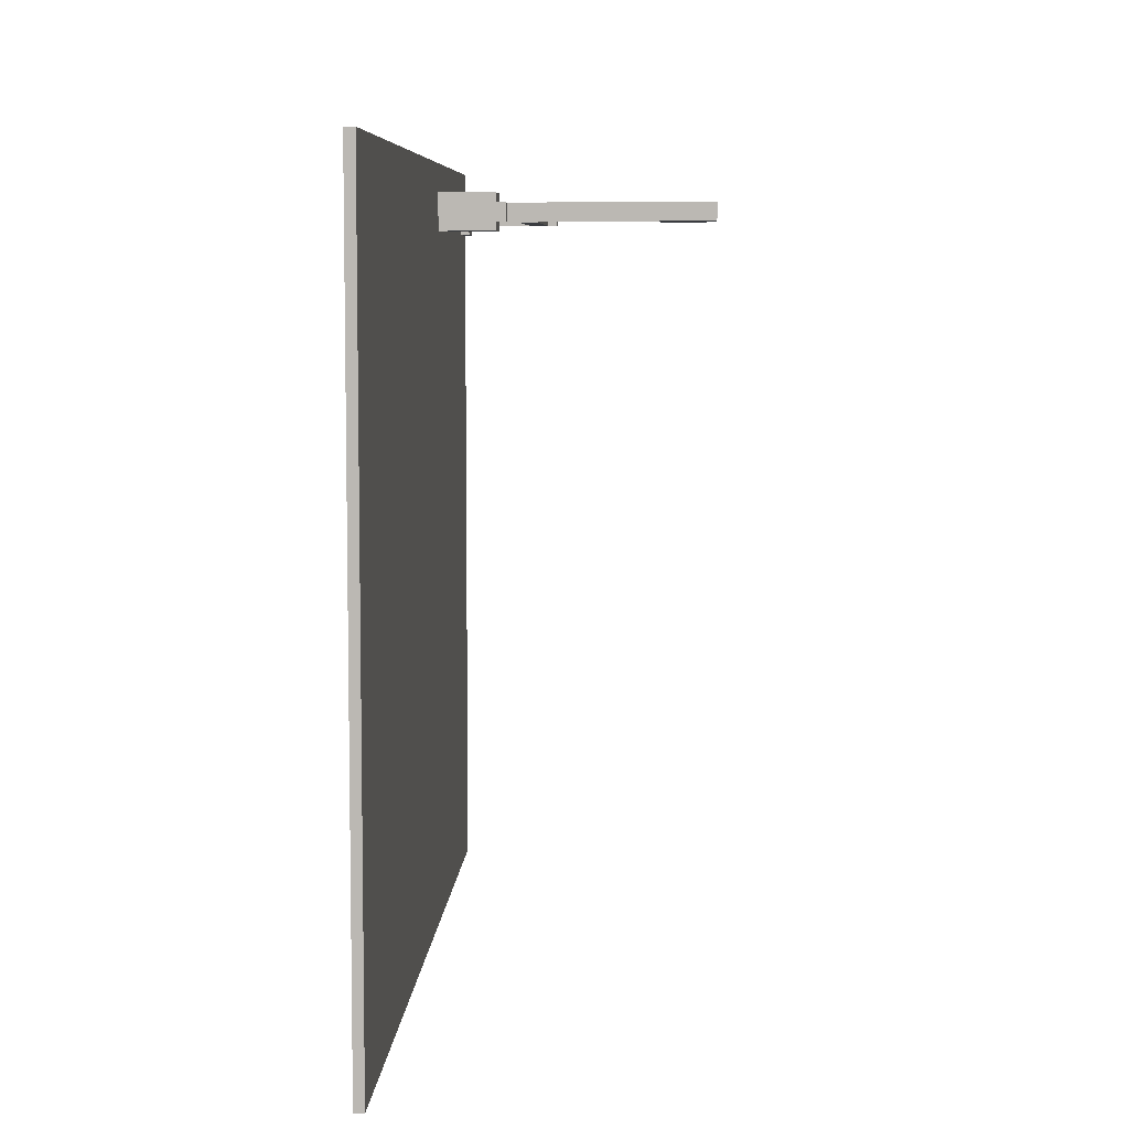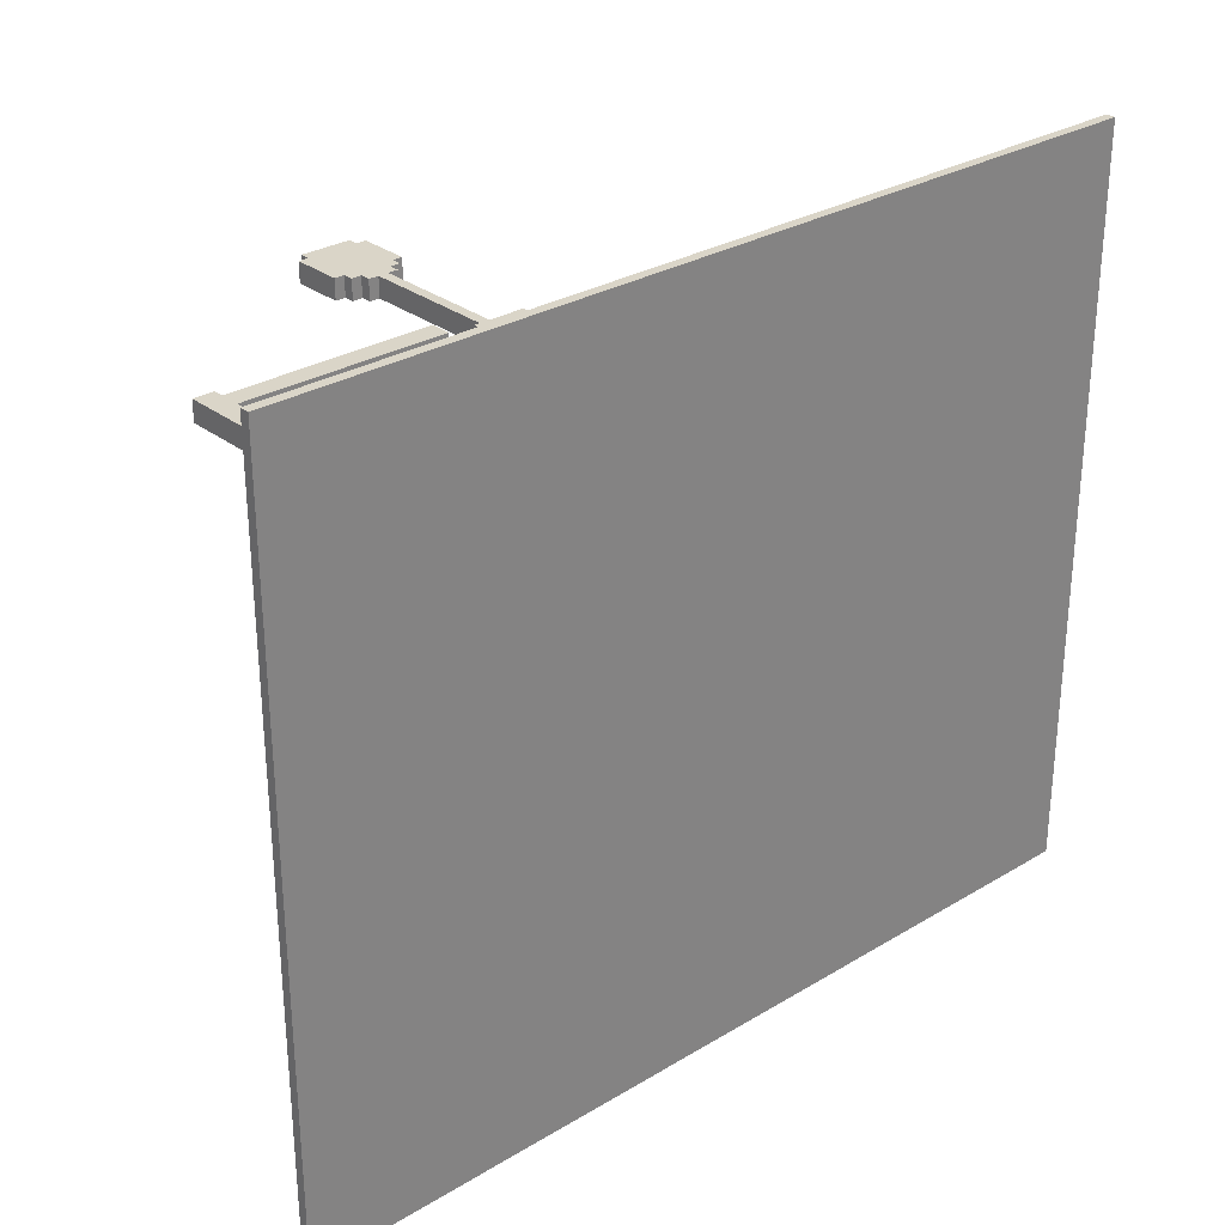
<metadata>
{"format":"obj","ext":"obj","renderer":"f3d","projection":"perspective","resolution":1024,"background":"white","views":[{"elev":6.6,"azim":92.9,"up":"+Z"},{"elev":29.2,"azim":-41.6,"up":"+Z"}]}
</metadata>
<code>
o
v 0.3 5 -1.4
v 0.3 5 -6.9
v 0.3 5 -9.4
v 0.3 5.1 -1.4
v 0.3 5.1 -6.9
v 0.3 5.1 -9.4
v 0.5 5.1 -1.7
v 0.5 5.1 -2.1
v 0.5 5.2 -1.7
v 0.5 5.2 -2.1
v 0.6 5.2 -1.8
v 0.6 5.2 -2
v 0.6 6.2 -1.8
v 0.6 6.2 -2
v 2.8 7.4 -1.8
v 2.8 7.4 -2
v 2.8 7.9 -1.8
v 2.8 7.9 -2
v 2.9 5.1 -1.7
v 2.9 5.1 -2.1
v 2.9 5.7 -1.7
v 2.9 5.7 -2.1
v 2.9 7.3 -1.8
v 2.9 7.3 -2
v 2.9 7.4 -1.8
v 2.9 7.4 -2
v 2.9 7.9 -1.8
v 2.9 7.9 -2
v 2.9 8 -1.8
v 2.9 8 -2
v 3 5.7 -1.8
v 3 5.7 -2
v 3 5.8 -1.8
v 3 5.8 -2
v 3 7.2 -1.8
v 3 7.2 -2
v 3 7.3 -1.8
v 3 7.3 -2
v 3.1 5.8 -1.8
v 3.1 5.8 -2
v 3.1 7.2 -1.8
v 3.1 7.2 -2
v 0.8 5.2 -1.8
v 0.8 5.2 -2
v 0.8 5.9 -1.8
v 0.8 5.9 -2
v 0.8 6.1 -1.8
v 0.8 6.1 -2
v 0.8 6.2 -1.8
v 0.8 6.2 -2
v 0.9 5.1 -1.7
v 0.9 5.1 -2.1
v 0.9 5.2 -1.7
v 0.9 5.2 -2.1
v 2.8 5.9 -1.8
v 2.8 5.9 -2
v 2.8 6.1 -1.8
v 2.8 6.1 -2
v 3.2 5.8 -1.8
v 3.2 5.8 -2
v 3.2 7.2 -1.8
v 3.2 7.2 -2
v 3.3 5.7 -1.8
v 3.3 5.7 -2
v 3.3 5.8 -1.8
v 3.3 5.8 -2
v 3.3 7.2 -1.8
v 3.3 7.2 -2
v 3.3 7.3 -1.8
v 3.3 7.3 -2
v 3.4 5.1 -1.7
v 3.4 5.1 -2.1
v 3.4 5.7 -1.7
v 3.4 5.7 -2.1
v 3.4 7.3 -1.8
v 3.4 7.3 -2
v 3.4 7.4 -1.8
v 3.4 7.4 -2
v 3.4 7.9 -1.8
v 3.4 7.9 -2
v 3.4 8 -1.8
v 3.4 8 -2
v 3.5 7.4 -1.8
v 3.5 7.4 -2
v 3.5 7.9 -1.8
v 3.5 7.9 -2
v 9.8 5 -1.4
v 9.8 5 -9.4
v 9.8 5.1 -1.4
v 9.8 5.1 -9.4
v 0.3 5 -1.4
v 0.3 5.1 -1.4
v 4.5 5 -1.4
v 4.5 5.1 -1.4
v 4.6 5 -1.4
v 4.6 5.1 -1.4
v 6.5 5 -1.4
v 6.5 5.1 -1.4
v 6.6 5 -1.4
v 6.6 5.1 -1.4
v 8.5 5 -1.4
v 8.5 5.1 -1.4
v 8.6 5 -1.4
v 8.6 5.1 -1.4
v 8.7 5 -1.4
v 8.7 5.1 -1.4
v 8.8 5 -1.4
v 8.8 5.1 -1.4
v 9.8 5 -1.4
v 9.8 5.1 -1.4
v 0.5 5.1 -1.7
v 0.5 5.2 -1.7
v 0.9 5.1 -1.7
v 0.9 5.2 -1.7
v 2.9 5.1 -1.7
v 2.9 5.7 -1.7
v 3.4 5.1 -1.7
v 3.4 5.7 -1.7
v 0.6 5.2 -1.8
v 0.6 6.2 -1.8
v 0.8 5.2 -1.8
v 0.8 5.9 -1.8
v 0.8 6.1 -1.8
v 0.8 6.2 -1.8
v 1 5.9 -1.8
v 1 6.1 -1.8
v 1.1 5.9 -1.8
v 1.1 6.1 -1.8
v 1.3 5.9 -1.8
v 1.3 6.1 -1.8
v 1.4 5.9 -1.8
v 1.4 6.1 -1.8
v 1.6 5.9 -1.8
v 1.6 6.1 -1.8
v 1.7 5.9 -1.8
v 1.7 6.1 -1.8
v 1.9 5.9 -1.8
v 1.9 6.1 -1.8
v 2 5.9 -1.8
v 2 6.1 -1.8
v 2.2 5.9 -1.8
v 2.2 6.1 -1.8
v 2.3 5.9 -1.8
v 2.3 6.1 -1.8
v 2.5 5.9 -1.8
v 2.5 6.1 -1.8
v 2.6 5.9 -1.8
v 2.6 6.1 -1.8
v 2.8 5.9 -1.8
v 2.8 6.1 -1.8
v 2.8 7.4 -1.8
v 2.8 7.9 -1.8
v 2.9 7.3 -1.8
v 2.9 7.4 -1.8
v 2.9 7.9 -1.8
v 2.9 8 -1.8
v 3 5.7 -1.8
v 3 5.8 -1.8
v 3 7.2 -1.8
v 3 7.3 -1.8
v 3 7.9 -1.8
v 3.1 5.8 -1.8
v 3.1 7.2 -1.8
v 3.1 7.3 -1.8
v 3.1 7.5 -1.8
v 3.1 7.6 -1.8
v 3.1 7.8 -1.8
v 3.2 5.8 -1.8
v 3.2 7.2 -1.8
v 3.3 5.7 -1.8
v 3.3 5.8 -1.8
v 3.3 7.2 -1.8
v 3.3 7.3 -1.8
v 3.3 7.5 -1.8
v 3.3 7.6 -1.8
v 3.3 7.8 -1.8
v 3.3 7.9 -1.8
v 3.4 7.3 -1.8
v 3.4 7.4 -1.8
v 3.4 7.6 -1.8
v 3.4 7.8 -1.8
v 3.4 7.9 -1.8
v 3.4 8 -1.8
v 3.5 7.4 -1.8
v 3.5 7.9 -1.8
v 0.6 5.2 -2
v 0.6 6.2 -2
v 0.8 5.2 -2
v 0.8 5.9 -2
v 0.8 6.1 -2
v 0.8 6.2 -2
v 1 5.9 -2
v 1 6.1 -2
v 1.1 5.9 -2
v 1.1 6.1 -2
v 1.3 5.9 -2
v 1.3 6.1 -2
v 1.4 5.9 -2
v 1.4 6.1 -2
v 1.6 5.9 -2
v 1.6 6.1 -2
v 1.7 5.9 -2
v 1.7 6.1 -2
v 1.9 5.9 -2
v 1.9 6.1 -2
v 2 5.9 -2
v 2 6.1 -2
v 2.2 5.9 -2
v 2.2 6.1 -2
v 2.3 5.9 -2
v 2.3 6.1 -2
v 2.5 5.9 -2
v 2.5 6.1 -2
v 2.6 5.9 -2
v 2.6 6.1 -2
v 2.8 5.9 -2
v 2.8 6.1 -2
v 2.8 7.4 -2
v 2.8 7.9 -2
v 2.9 7.3 -2
v 2.9 7.4 -2
v 2.9 7.6 -2
v 2.9 7.8 -2
v 2.9 7.9 -2
v 2.9 8 -2
v 3 5.7 -2
v 3 5.8 -2
v 3 7.2 -2
v 3 7.3 -2
v 3 7.5 -2
v 3 7.6 -2
v 3 7.8 -2
v 3 7.9 -2
v 3.1 5.8 -2
v 3.1 7.2 -2
v 3.2 5.8 -2
v 3.2 7.2 -2
v 3.2 7.3 -2
v 3.2 7.5 -2
v 3.2 7.6 -2
v 3.2 7.8 -2
v 3.3 5.7 -2
v 3.3 5.8 -2
v 3.3 7.2 -2
v 3.3 7.3 -2
v 3.3 7.9 -2
v 3.4 7.3 -2
v 3.4 7.4 -2
v 3.4 7.9 -2
v 3.4 8 -2
v 3.5 7.4 -2
v 3.5 7.9 -2
v 0.5 5.1 -2.1
v 0.5 5.2 -2.1
v 0.9 5.1 -2.1
v 0.9 5.2 -2.1
v 2.9 5.1 -2.1
v 2.9 5.7 -2.1
v 3.4 5.1 -2.1
v 3.4 5.7 -2.1
v 0.3 5 -9.4
v 0.3 5.1 -9.4
v 0.4 5 -9.4
v 0.4 5.1 -9.4
v 0.5 5 -9.4
v 0.5 5.1 -9.4
v 0.6 5 -9.4
v 0.6 5.1 -9.4
v 2.5 5 -9.4
v 2.5 5.1 -9.4
v 2.6 5 -9.4
v 2.6 5.1 -9.4
v 4.5 5 -9.4
v 4.5 5.1 -9.4
v 4.6 5 -9.4
v 4.6 5.1 -9.4
v 6.5 5 -9.4
v 6.5 5.1 -9.4
v 6.6 5 -9.4
v 6.6 5.1 -9.4
v 8.5 5 -9.4
v 8.5 5.1 -9.4
v 8.6 5 -9.4
v 8.6 5.1 -9.4
v 8.7 5 -9.4
v 8.7 5.1 -9.4
v 8.8 5 -9.4
v 8.8 5.1 -9.4
v 9.8 5 -9.4
v 9.8 5.1 -9.4
v 0.3 5 -1.4
v 4.5 5 -1.4
v 4.6 5 -1.4
v 6.5 5 -1.4
v 6.6 5 -1.4
v 8.5 5 -1.4
v 8.6 5 -1.4
v 8.7 5 -1.4
v 8.8 5 -1.4
v 9.8 5 -1.4
v 4.5 5 -3.9
v 4.6 5 -3.9
v 6.5 5 -3.9
v 6.6 5 -3.9
v 8.5 5 -3.9
v 8.6 5 -3.9
v 8.7 5 -3.9
v 8.8 5 -3.9
v 8.6 5 -4
v 8.7 5 -4
v 0.4 5 -6.8
v 0.5 5 -6.8
v 8.6 5 -6.8
v 8.7 5 -6.8
v 0.3 5 -6.9
v 0.4 5 -6.9
v 0.5 5 -6.9
v 0.6 5 -6.9
v 2.5 5 -6.9
v 2.6 5 -6.9
v 4.5 5 -6.9
v 4.6 5 -6.9
v 6.5 5 -6.9
v 6.6 5 -6.9
v 8.5 5 -6.9
v 8.6 5 -6.9
v 8.7 5 -6.9
v 8.8 5 -6.9
v 0.3 5 -9.4
v 0.4 5 -9.4
v 0.5 5 -9.4
v 0.6 5 -9.4
v 2.5 5 -9.4
v 2.6 5 -9.4
v 4.5 5 -9.4
v 4.6 5 -9.4
v 6.5 5 -9.4
v 6.6 5 -9.4
v 8.5 5 -9.4
v 8.6 5 -9.4
v 8.7 5 -9.4
v 8.8 5 -9.4
v 9.8 5 -9.4
v 0.8 5.9 -1.8
v 1 5.9 -1.8
v 1.1 5.9 -1.8
v 1.3 5.9 -1.8
v 1.4 5.9 -1.8
v 1.6 5.9 -1.8
v 1.7 5.9 -1.8
v 1.9 5.9 -1.8
v 2 5.9 -1.8
v 2.2 5.9 -1.8
v 2.3 5.9 -1.8
v 2.5 5.9 -1.8
v 2.6 5.9 -1.8
v 2.8 5.9 -1.8
v 0.8 5.9 -2
v 1 5.9 -2
v 1.1 5.9 -2
v 1.3 5.9 -2
v 1.4 5.9 -2
v 1.6 5.9 -2
v 1.7 5.9 -2
v 1.9 5.9 -2
v 2 5.9 -2
v 2.2 5.9 -2
v 2.3 5.9 -2
v 2.5 5.9 -2
v 2.6 5.9 -2
v 2.8 5.9 -2
v 3 7.2 -1.8
v 3.1 7.2 -1.8
v 3.2 7.2 -1.8
v 3.3 7.2 -1.8
v 3 7.2 -2
v 3.1 7.2 -2
v 3.2 7.2 -2
v 3.3 7.2 -2
v 2.9 7.3 -1.8
v 3 7.3 -1.8
v 3.3 7.3 -1.8
v 3.4 7.3 -1.8
v 2.9 7.3 -2
v 3 7.3 -2
v 3.3 7.3 -2
v 3.4 7.3 -2
v 2.8 7.4 -1.8
v 2.9 7.4 -1.8
v 3.4 7.4 -1.8
v 3.5 7.4 -1.8
v 2.8 7.4 -2
v 2.9 7.4 -2
v 3.4 7.4 -2
v 3.5 7.4 -2
v 0.3 5.1 -1.4
v 4.5 5.1 -1.4
v 4.6 5.1 -1.4
v 6.5 5.1 -1.4
v 6.6 5.1 -1.4
v 8.5 5.1 -1.4
v 8.6 5.1 -1.4
v 8.7 5.1 -1.4
v 8.8 5.1 -1.4
v 9.8 5.1 -1.4
v 0.5 5.1 -1.7
v 0.9 5.1 -1.7
v 2.9 5.1 -1.7
v 3.4 5.1 -1.7
v 0.5 5.1 -2.1
v 0.9 5.1 -2.1
v 2.9 5.1 -2.1
v 3.4 5.1 -2.1
v 4.5 5.1 -3.9
v 4.6 5.1 -3.9
v 6.5 5.1 -3.9
v 6.6 5.1 -3.9
v 8.5 5.1 -3.9
v 8.6 5.1 -3.9
v 8.7 5.1 -3.9
v 8.8 5.1 -3.9
v 8.6 5.1 -4
v 8.7 5.1 -4
v 0.4 5.1 -6.8
v 0.5 5.1 -6.8
v 8.6 5.1 -6.8
v 8.7 5.1 -6.8
v 0.3 5.1 -6.9
v 0.4 5.1 -6.9
v 0.5 5.1 -6.9
v 0.6 5.1 -6.9
v 2.5 5.1 -6.9
v 2.6 5.1 -6.9
v 4.5 5.1 -6.9
v 4.6 5.1 -6.9
v 6.5 5.1 -6.9
v 6.6 5.1 -6.9
v 8.5 5.1 -6.9
v 8.6 5.1 -6.9
v 8.7 5.1 -6.9
v 8.8 5.1 -6.9
v 0.3 5.1 -9.4
v 0.4 5.1 -9.4
v 0.5 5.1 -9.4
v 0.6 5.1 -9.4
v 2.5 5.1 -9.4
v 2.6 5.1 -9.4
v 4.5 5.1 -9.4
v 4.6 5.1 -9.4
v 6.5 5.1 -9.4
v 6.6 5.1 -9.4
v 8.5 5.1 -9.4
v 8.6 5.1 -9.4
v 8.7 5.1 -9.4
v 8.8 5.1 -9.4
v 9.8 5.1 -9.4
v 0.5 5.2 -1.7
v 0.9 5.2 -1.7
v 0.6 5.2 -1.8
v 0.8 5.2 -1.8
v 0.6 5.2 -2
v 0.8 5.2 -2
v 0.5 5.2 -2.1
v 0.9 5.2 -2.1
v 2.9 5.7 -1.7
v 3.4 5.7 -1.7
v 3 5.7 -1.8
v 3.3 5.7 -1.8
v 3 5.7 -2
v 3.3 5.7 -2
v 2.9 5.7 -2.1
v 3.4 5.7 -2.1
v 3 5.8 -1.8
v 3.1 5.8 -1.8
v 3.2 5.8 -1.8
v 3.3 5.8 -1.8
v 3 5.8 -2
v 3.1 5.8 -2
v 3.2 5.8 -2
v 3.3 5.8 -2
v 0.8 6.1 -1.8
v 1 6.1 -1.8
v 1.1 6.1 -1.8
v 1.3 6.1 -1.8
v 1.4 6.1 -1.8
v 1.6 6.1 -1.8
v 1.7 6.1 -1.8
v 1.9 6.1 -1.8
v 2 6.1 -1.8
v 2.2 6.1 -1.8
v 2.3 6.1 -1.8
v 2.5 6.1 -1.8
v 2.6 6.1 -1.8
v 2.8 6.1 -1.8
v 0.8 6.1 -2
v 1 6.1 -2
v 1.1 6.1 -2
v 1.3 6.1 -2
v 1.4 6.1 -2
v 1.6 6.1 -2
v 1.7 6.1 -2
v 1.9 6.1 -2
v 2 6.1 -2
v 2.2 6.1 -2
v 2.3 6.1 -2
v 2.5 6.1 -2
v 2.6 6.1 -2
v 2.8 6.1 -2
v 0.6 6.2 -1.8
v 0.8 6.2 -1.8
v 0.6 6.2 -2
v 0.8 6.2 -2
v 2.8 7.9 -1.8
v 2.9 7.9 -1.8
v 3.4 7.9 -1.8
v 3.5 7.9 -1.8
v 2.8 7.9 -2
v 2.9 7.9 -2
v 3.4 7.9 -2
v 3.5 7.9 -2
v 2.9 8 -1.8
v 3.4 8 -1.8
v 2.9 8 -2
v 3.4 8 -2
f 4 2 1
f 5 3 2
f 5 2 4
f 6 3 5
f 9 8 7
f 10 8 9
f 13 12 11
f 14 12 13
f 17 16 15
f 18 16 17
f 21 20 19
f 22 20 21
f 25 24 23
f 26 24 25
f 29 28 27
f 30 28 29
f 33 32 31
f 34 32 33
f 37 36 35
f 38 36 37
f 41 40 39
f 42 40 41
f 43 44 45
f 45 44 46
f 47 48 49
f 49 48 50
f 51 52 53
f 53 52 54
f 55 56 57
f 57 56 58
f 59 60 61
f 61 60 62
f 63 64 65
f 65 64 66
f 67 68 69
f 69 68 70
f 71 72 73
f 73 72 74
f 75 76 77
f 77 76 78
f 79 80 81
f 81 80 82
f 83 84 85
f 85 84 86
f 87 88 89
f 89 88 90
f 93 92 91
f 94 92 93
f 95 94 93
f 96 94 95
f 97 96 95
f 98 96 97
f 99 98 97
f 100 98 99
f 101 100 99
f 102 100 101
f 103 102 101
f 104 102 103
f 105 104 103
f 106 104 105
f 107 106 105
f 108 106 107
f 109 108 107
f 110 108 109
f 113 112 111
f 114 112 113
f 117 116 115
f 118 116 117
f 121 120 119
f 122 120 121
f 123 120 122
f 124 120 123
f 125 123 122
f 126 123 125
f 127 126 125
f 128 126 127
f 129 128 127
f 130 128 129
f 131 130 129
f 132 130 131
f 133 132 131
f 134 132 133
f 135 134 133
f 136 134 135
f 137 136 135
f 138 136 137
f 139 138 137
f 140 138 139
f 141 140 139
f 142 140 141
f 143 142 141
f 144 142 143
f 145 144 143
f 146 144 145
f 147 146 145
f 148 146 147
f 149 148 147
f 150 148 149
f 154 152 151
f 155 152 154
f 160 154 153
f 160 155 154
f 160 156 155
f 161 156 160
f 162 158 157
f 163 160 159
f 164 161 160
f 164 160 163
f 165 161 164
f 166 161 165
f 167 161 166
f 168 162 157
f 168 163 162
f 168 164 163
f 169 164 168
f 170 168 157
f 171 168 170
f 172 164 169
f 173 165 164
f 173 164 172
f 174 166 165
f 174 165 173
f 175 167 166
f 175 166 174
f 176 161 167
f 176 167 175
f 177 156 161
f 177 161 176
f 178 175 174
f 178 174 173
f 179 175 178
f 180 176 175
f 180 175 179
f 181 177 176
f 181 176 180
f 182 156 177
f 182 177 181
f 183 156 182
f 184 181 180
f 184 182 181
f 184 180 179
f 185 182 184
f 186 187 188
f 188 187 189
f 189 187 190
f 190 187 191
f 189 190 192
f 192 190 193
f 192 193 194
f 194 193 195
f 194 195 196
f 196 195 197
f 196 197 198
f 198 197 199
f 198 199 200
f 200 199 201
f 200 201 202
f 202 201 203
f 202 203 204
f 204 203 205
f 204 205 206
f 206 205 207
f 206 207 208
f 208 207 209
f 208 209 210
f 210 209 211
f 210 211 212
f 212 211 213
f 212 213 214
f 214 213 215
f 214 215 216
f 216 215 217
f 218 219 221
f 221 219 222
f 222 219 223
f 223 219 224
f 220 221 229
f 221 222 229
f 229 222 230
f 222 223 231
f 230 222 231
f 224 225 232
f 231 223 232
f 223 224 232
f 232 225 233
f 226 227 234
f 228 229 235
f 226 234 236
f 234 235 236
f 235 229 237
f 236 235 237
f 229 230 238
f 237 229 238
f 230 231 239
f 238 230 239
f 231 232 240
f 239 231 240
f 232 233 241
f 240 232 241
f 226 236 242
f 242 236 243
f 237 238 244
f 240 241 245
f 244 238 245
f 238 239 245
f 239 240 245
f 233 225 246
f 245 241 246
f 241 233 246
f 245 246 247
f 247 246 248
f 246 225 249
f 248 246 249
f 249 225 250
f 248 249 251
f 251 249 252
f 253 254 255
f 255 254 256
f 257 258 259
f 259 258 260
f 261 262 263
f 263 262 264
f 263 264 265
f 265 264 266
f 265 266 267
f 267 266 268
f 267 268 269
f 269 268 270
f 269 270 271
f 271 270 272
f 271 272 273
f 273 272 274
f 273 274 275
f 275 274 276
f 275 276 277
f 277 276 278
f 277 278 279
f 279 278 280
f 279 280 281
f 281 280 282
f 281 282 283
f 283 282 284
f 283 284 285
f 285 284 286
f 285 286 287
f 287 286 288
f 287 288 289
f 289 288 290
f 301 292 291
f 301 293 292
f 302 294 293
f 302 293 301
f 303 295 294
f 303 294 302
f 304 296 295
f 304 295 303
f 305 297 296
f 305 296 304
f 306 298 297
f 306 297 305
f 307 299 298
f 307 298 306
f 308 300 299
f 308 299 307
f 309 307 306
f 309 306 305
f 309 302 301
f 309 305 304
f 309 304 303
f 309 303 302
f 310 308 307
f 310 307 309
f 311 309 301
f 311 301 291
f 311 310 309
f 312 310 311
f 313 310 312
f 314 308 310
f 314 310 313
f 315 311 291
f 316 312 311
f 316 311 315
f 317 313 312
f 317 312 316
f 318 313 317
f 319 313 318
f 320 313 319
f 321 313 320
f 322 313 321
f 323 313 322
f 324 313 323
f 325 313 324
f 326 314 313
f 326 313 325
f 327 308 314
f 327 314 326
f 328 300 308
f 328 308 327
f 329 316 315
f 330 317 316
f 330 316 329
f 331 318 317
f 331 317 330
f 332 319 318
f 332 318 331
f 333 320 319
f 333 319 332
f 334 321 320
f 334 320 333
f 335 322 321
f 335 321 334
f 336 323 322
f 336 322 335
f 337 324 323
f 337 323 336
f 338 325 324
f 338 324 337
f 339 326 325
f 339 325 338
f 340 327 326
f 340 326 339
f 341 328 327
f 341 327 340
f 342 300 328
f 342 328 341
f 343 300 342
f 358 345 344
f 359 346 345
f 359 345 358
f 360 347 346
f 360 346 359
f 361 348 347
f 361 347 360
f 362 349 348
f 362 348 361
f 363 350 349
f 363 349 362
f 364 351 350
f 364 350 363
f 365 352 351
f 365 351 364
f 366 353 352
f 366 352 365
f 367 354 353
f 367 353 366
f 368 355 354
f 368 354 367
f 369 356 355
f 369 355 368
f 370 357 356
f 370 356 369
f 371 357 370
f 376 373 372
f 377 373 376
f 378 375 374
f 379 375 378
f 384 381 380
f 385 381 384
f 386 383 382
f 387 383 386
f 392 389 388
f 393 389 392
f 394 391 390
f 395 391 394
f 396 397 406
f 406 397 407
f 407 397 408
f 408 397 409
f 396 406 410
f 407 408 411
f 411 408 412
f 409 397 413
f 397 398 414
f 412 413 414
f 413 397 414
f 411 412 414
f 410 411 414
f 398 399 415
f 414 398 415
f 399 400 416
f 415 399 416
f 400 401 417
f 416 400 417
f 401 402 418
f 417 401 418
f 402 403 419
f 418 402 419
f 403 404 420
f 419 403 420
f 404 405 421
f 420 404 421
f 419 420 422
f 414 415 422
f 415 416 422
f 416 417 422
f 417 418 422
f 418 419 422
f 420 421 423
f 422 420 423
f 410 414 424
f 414 422 424
f 422 423 424
f 396 410 424
f 424 423 425
f 425 423 426
f 423 421 427
f 426 423 427
f 396 424 428
f 424 425 429
f 428 424 429
f 425 426 430
f 429 425 430
f 430 426 431
f 431 426 432
f 432 426 433
f 433 426 434
f 434 426 435
f 435 426 436
f 436 426 437
f 437 426 438
f 426 427 439
f 438 426 439
f 427 421 440
f 439 427 440
f 421 405 441
f 440 421 441
f 428 429 442
f 429 430 443
f 442 429 443
f 430 431 444
f 443 430 444
f 431 432 445
f 444 431 445
f 432 433 446
f 445 432 446
f 433 434 447
f 446 433 447
f 434 435 448
f 447 434 448
f 435 436 449
f 448 435 449
f 436 437 450
f 449 436 450
f 437 438 451
f 450 437 451
f 438 439 452
f 451 438 452
f 439 440 453
f 452 439 453
f 440 441 454
f 453 440 454
f 441 405 455
f 454 441 455
f 455 405 456
f 457 458 459
f 459 458 460
f 457 459 461
f 460 458 462
f 457 461 463
f 461 462 463
f 462 458 464
f 463 462 464
f 465 466 467
f 467 466 468
f 465 467 469
f 468 466 470
f 465 469 471
f 469 470 471
f 470 466 472
f 471 470 472
f 473 474 477
f 477 474 478
f 475 476 479
f 479 476 480
f 481 482 495
f 482 483 496
f 495 482 496
f 483 484 497
f 496 483 497
f 484 485 498
f 497 484 498
f 485 486 499
f 498 485 499
f 486 487 500
f 499 486 500
f 487 488 501
f 500 487 501
f 488 489 502
f 501 488 502
f 489 490 503
f 502 489 503
f 490 491 504
f 503 490 504
f 491 492 505
f 504 491 505
f 492 493 506
f 505 492 506
f 493 494 507
f 506 493 507
f 507 494 508
f 509 510 511
f 511 510 512
f 513 514 517
f 517 514 518
f 515 516 519
f 519 516 520
f 521 522 523
f 523 522 524

</code>
